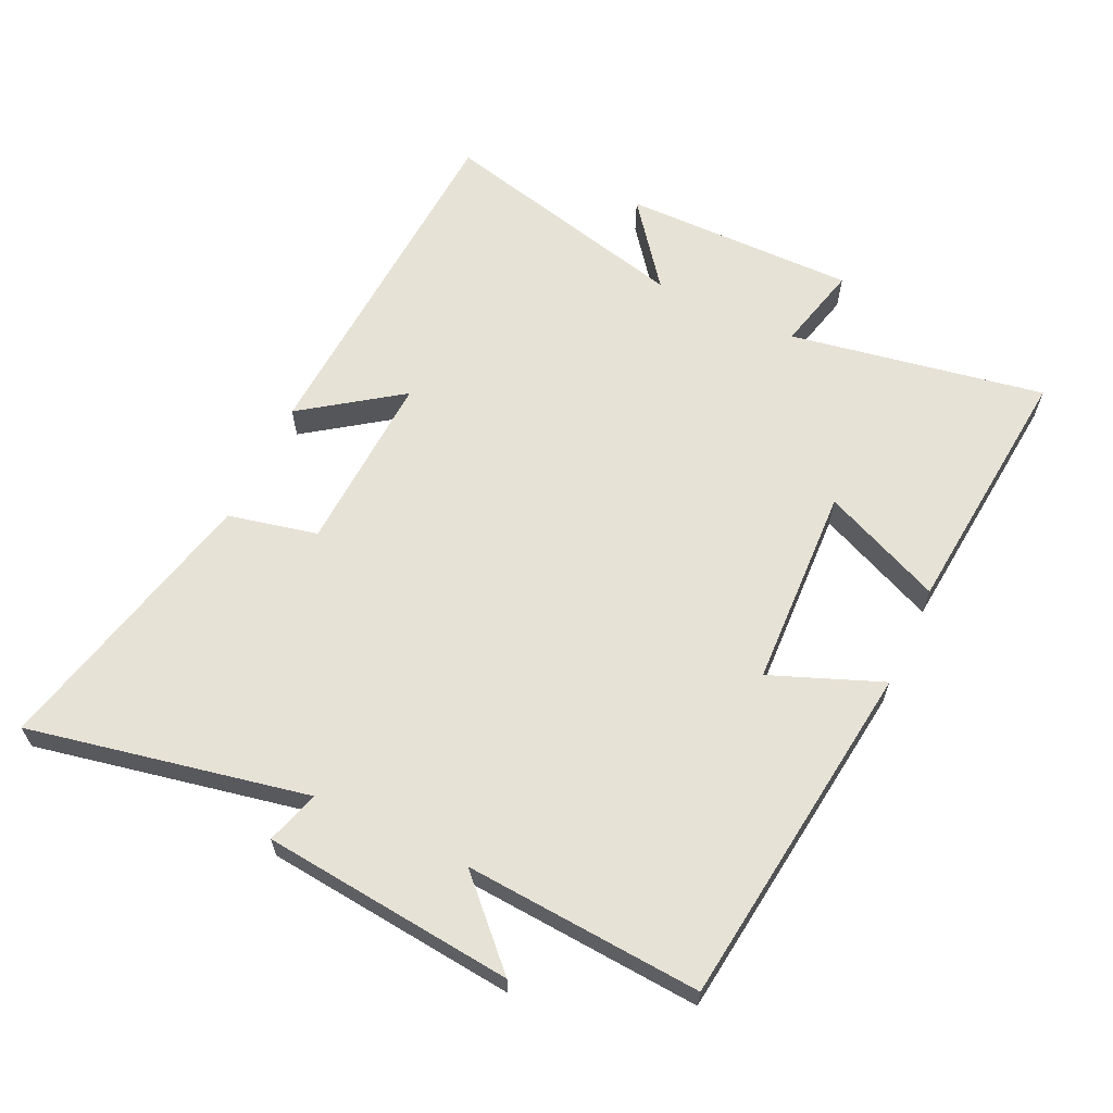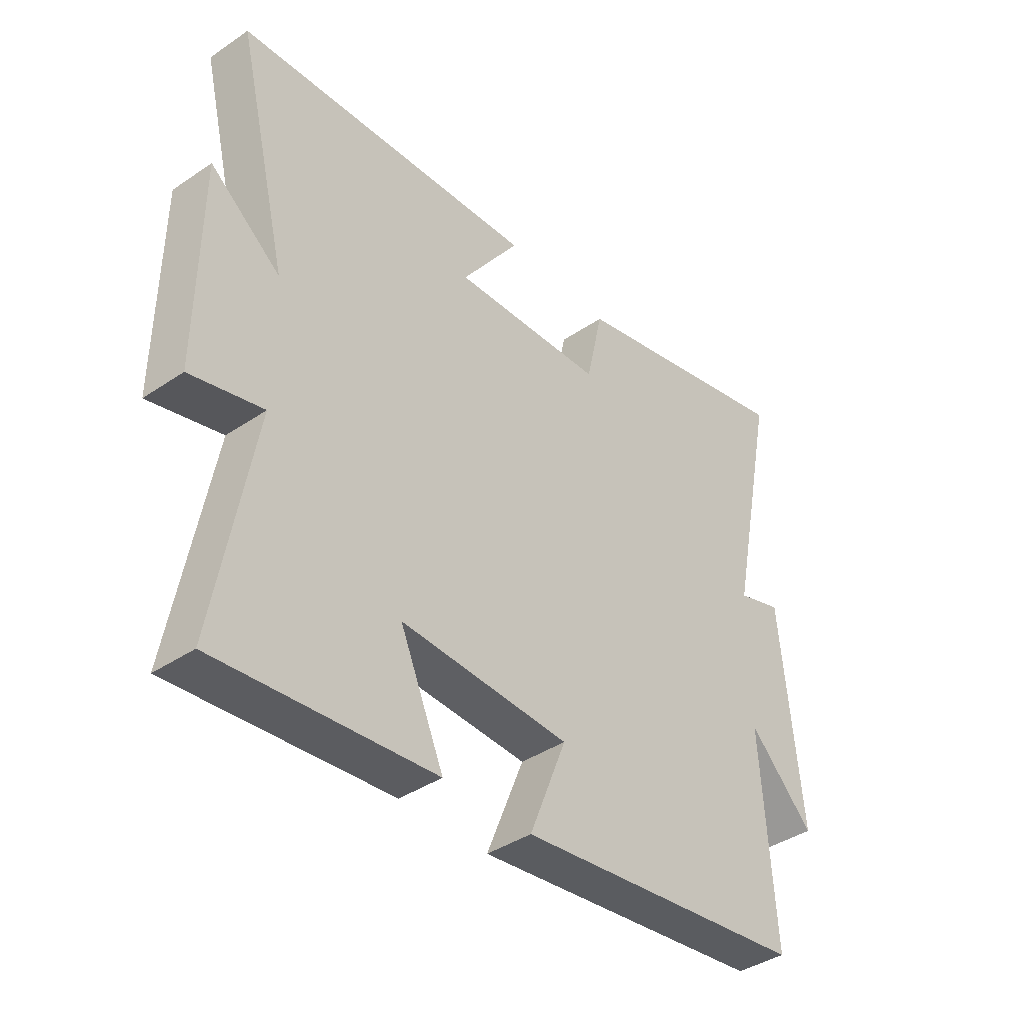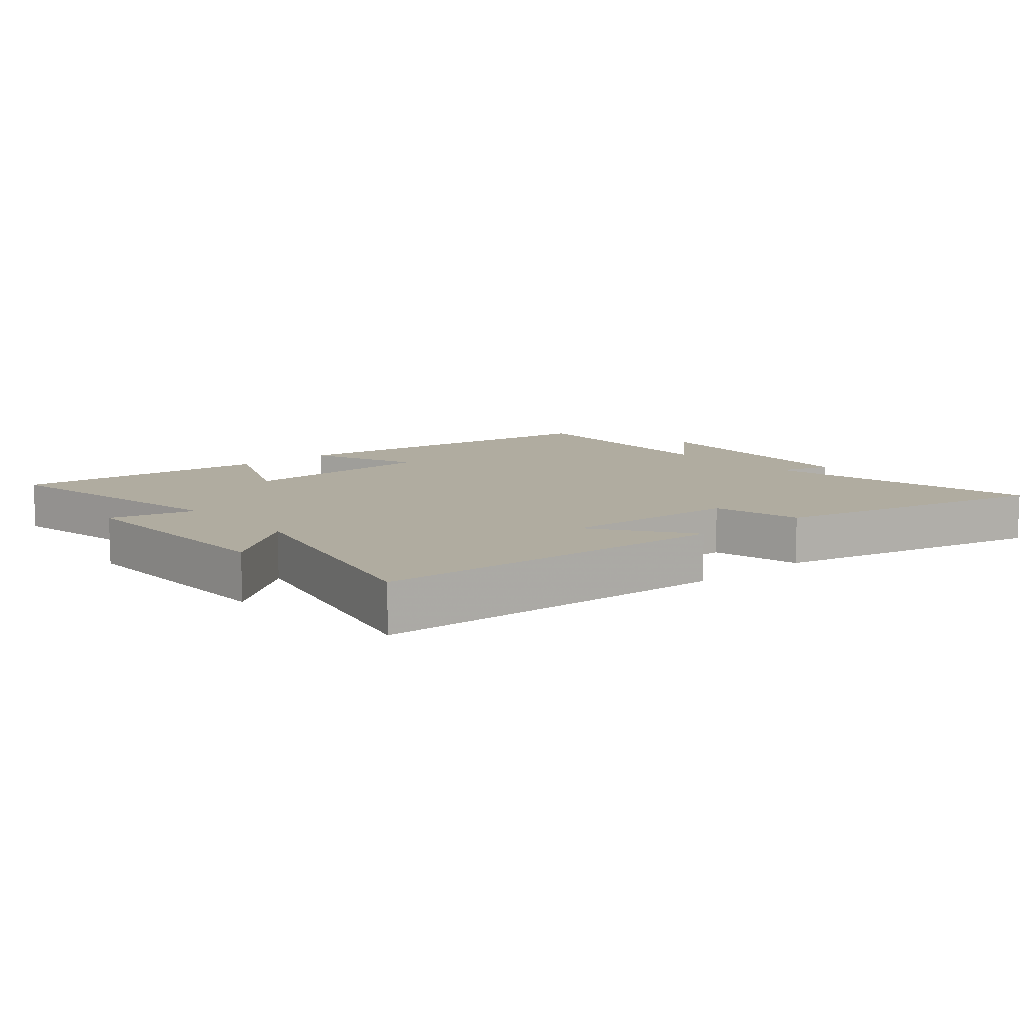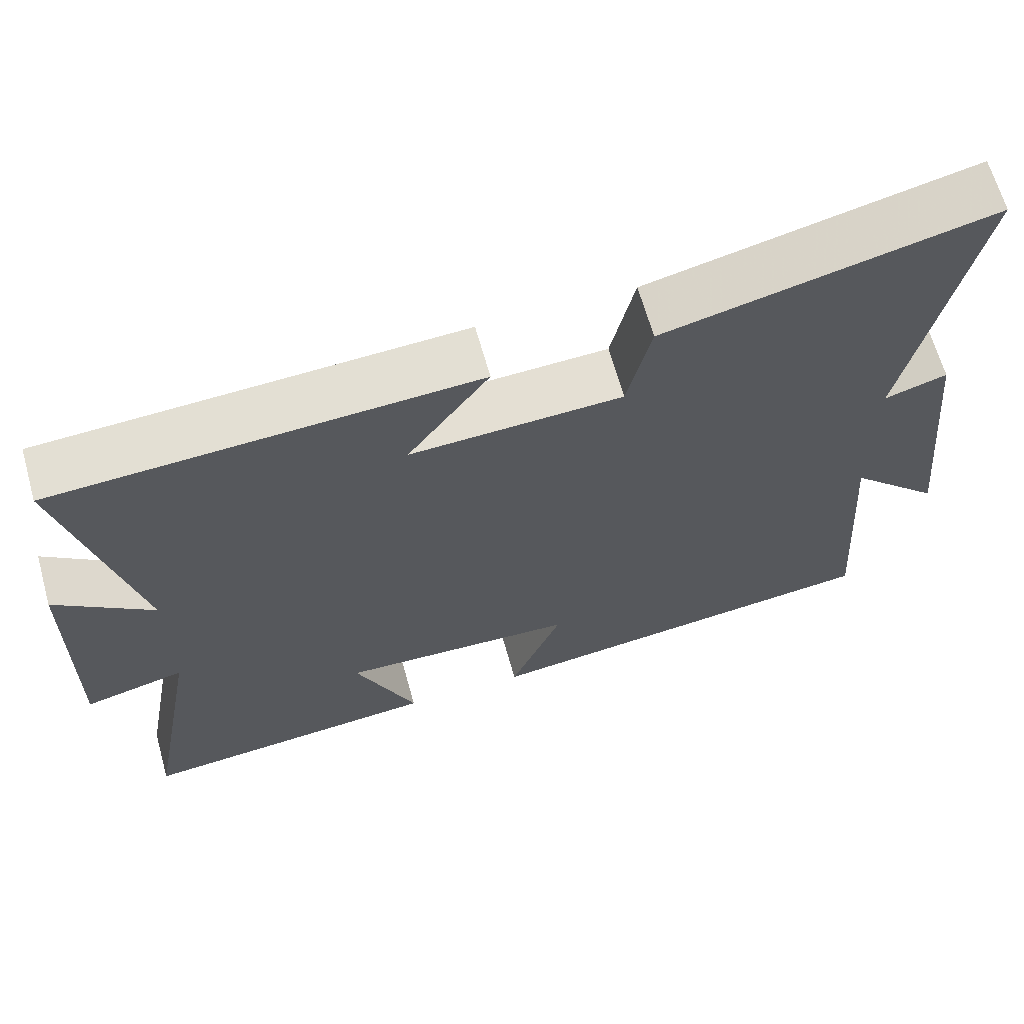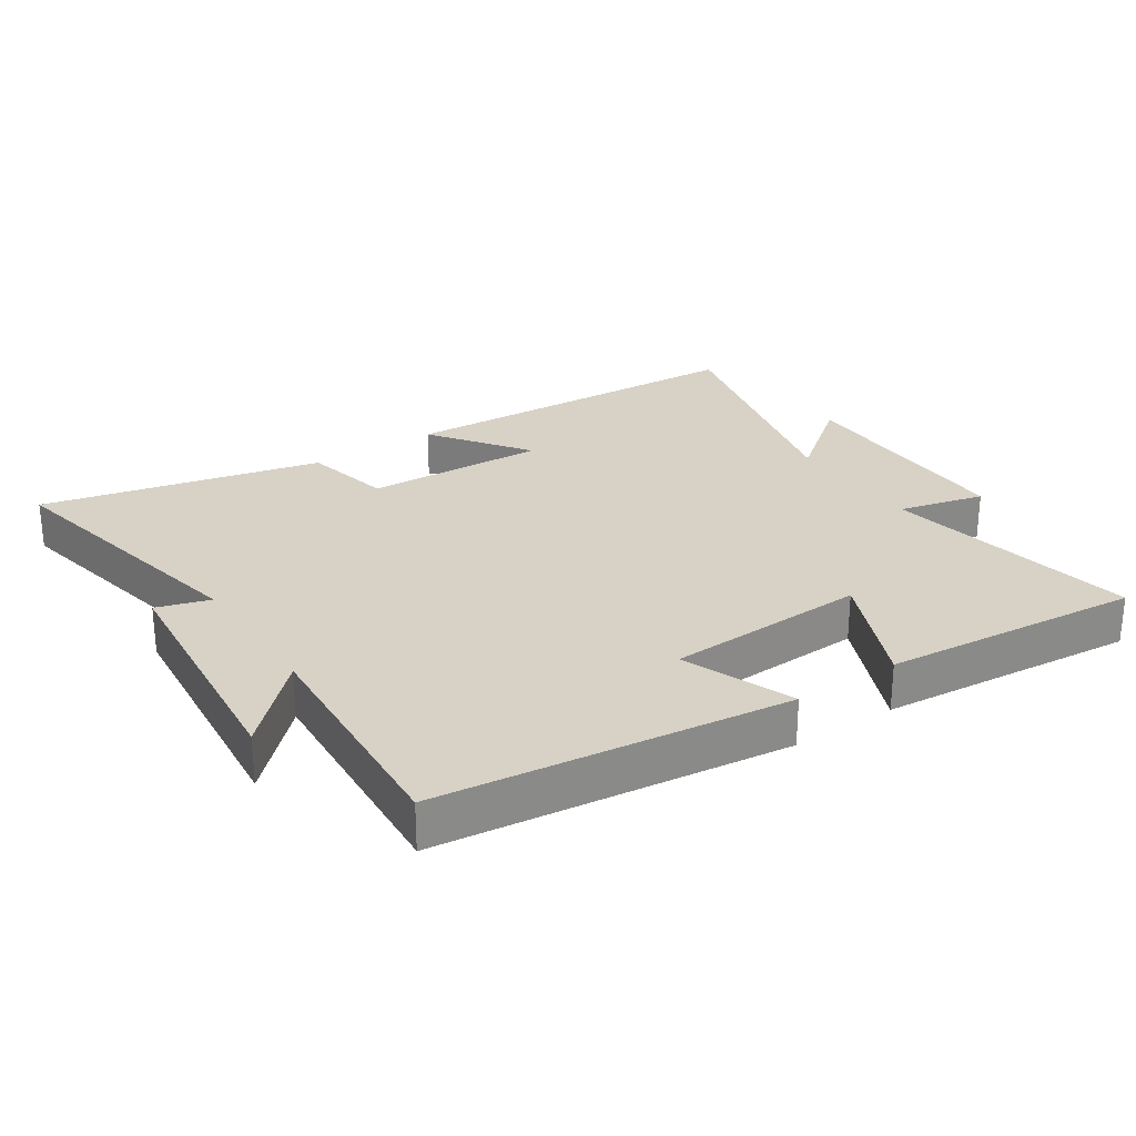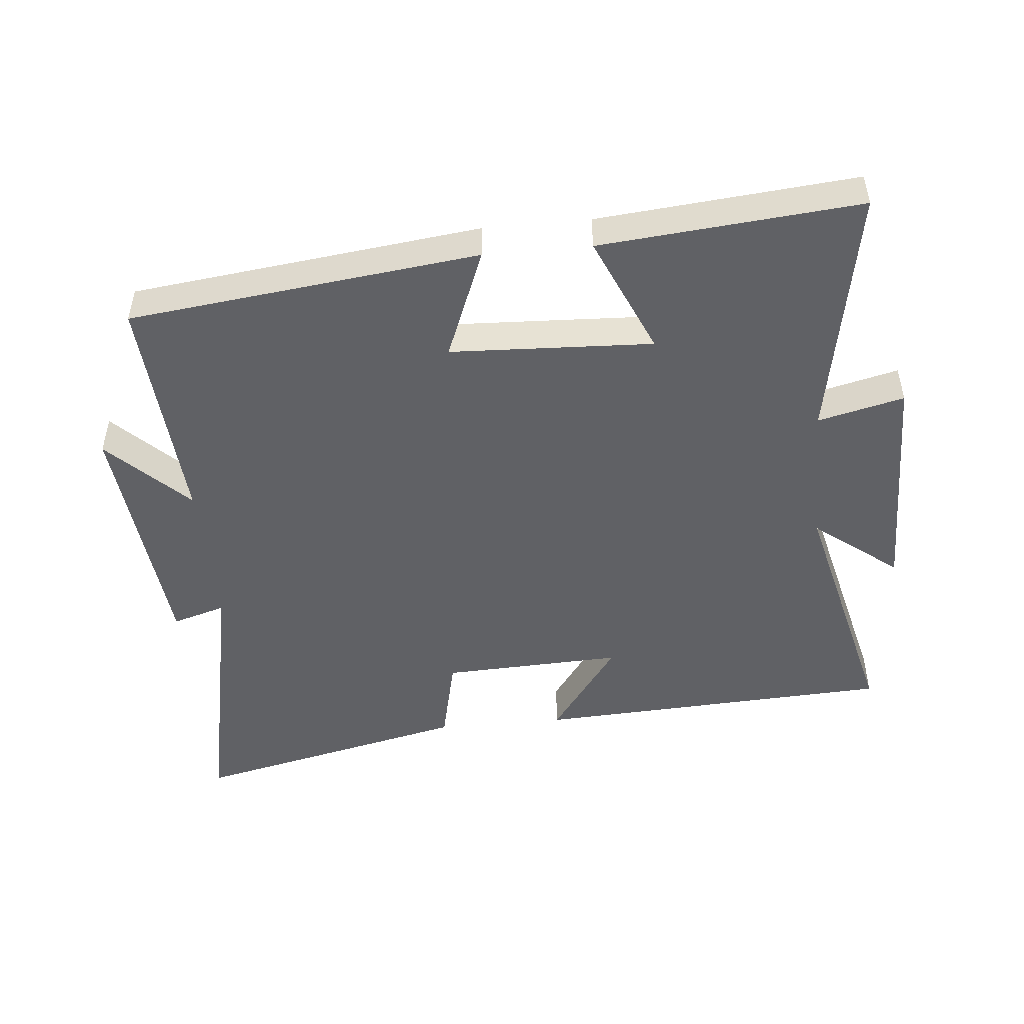
<metadata>
{"format":"obj","ext":"obj","renderer":"f3d","projection":"perspective","resolution":1024,"background":"white","views":[{"elev":62.9,"azim":115.4,"up":"+Y"},{"elev":-39.7,"azim":-49.9,"up":"+Z"},{"elev":10.0,"azim":-40.6,"up":"+Y"},{"elev":64.9,"azim":-15.6,"up":"+Z"},{"elev":27.2,"azim":146.4,"up":"+Y"},{"elev":-48.5,"azim":-174.6,"up":"+Y"}]}
</metadata>
<code>
v -0.594 0.07 0.471
v -0.042 0.07 0.5
v -0.149 0.07 0.351
v 0.129 0.07 0.363
v 0.16 0.07 0.5
v 0.588 0.07 0.598
v 0.5 0.07 0.169
v 0.582 0.07 0.194
v 0.62 0.07 -0.192
v 0.5 0.07 -0.073
v 0.524 0.07 -0.436
v -0.012 0.07 -0.5
v 0.056 0.07 -0.33
v -0.254 0.07 -0.316
v -0.174 0.07 -0.5
v -0.571 0.07 -0.536
v -0.5 0.07 -0.144
v -0.632 0.07 -0.176
v -0.628 0.07 0.182
v -0.5 0.07 0.082
v -0.594 0 0.471
v -0.042 0 0.5
v -0.149 0 0.351
v 0.129 0 0.363
v 0.16 0 0.5
v 0.588 0 0.598
v 0.5 0 0.169
v 0.582 0 0.194
v 0.62 0 -0.192
v 0.5 0 -0.073
v 0.524 0 -0.436
v -0.012 0 -0.5
v 0.056 0 -0.33
v -0.254 0 -0.316
v -0.174 0 -0.5
v -0.571 0 -0.536
v -0.5 0 -0.144
v -0.632 0 -0.176
v -0.628 0 0.182
v -0.5 0 0.082
f 17 18 19 20
f 14 15 16 17
f 13 14 17 20
f 10 11 12 13
f 10 13 20 1
f 7 8 9 10
f 4 5 6 7
f 3 4 7 10
f 1 2 3
f 1 3 10
f 40 39 38 37
f 37 36 35 34
f 40 37 34 33
f 33 32 31 30
f 21 40 33 30
f 30 29 28 27
f 27 26 25 24
f 30 27 24 23
f 23 22 21
f 30 23 21
f 1 21 22 2
f 2 22 23 3
f 3 23 24 4
f 4 24 25 5
f 5 25 26 6
f 6 26 27 7
f 7 27 28 8
f 8 28 29 9
f 9 29 30 10
f 10 30 31 11
f 11 31 32 12
f 12 32 33 13
f 13 33 34 14
f 14 34 35 15
f 15 35 36 16
f 16 36 37 17
f 17 37 38 18
f 18 38 39 19
f 19 39 40 20
f 20 40 21 1

</code>
